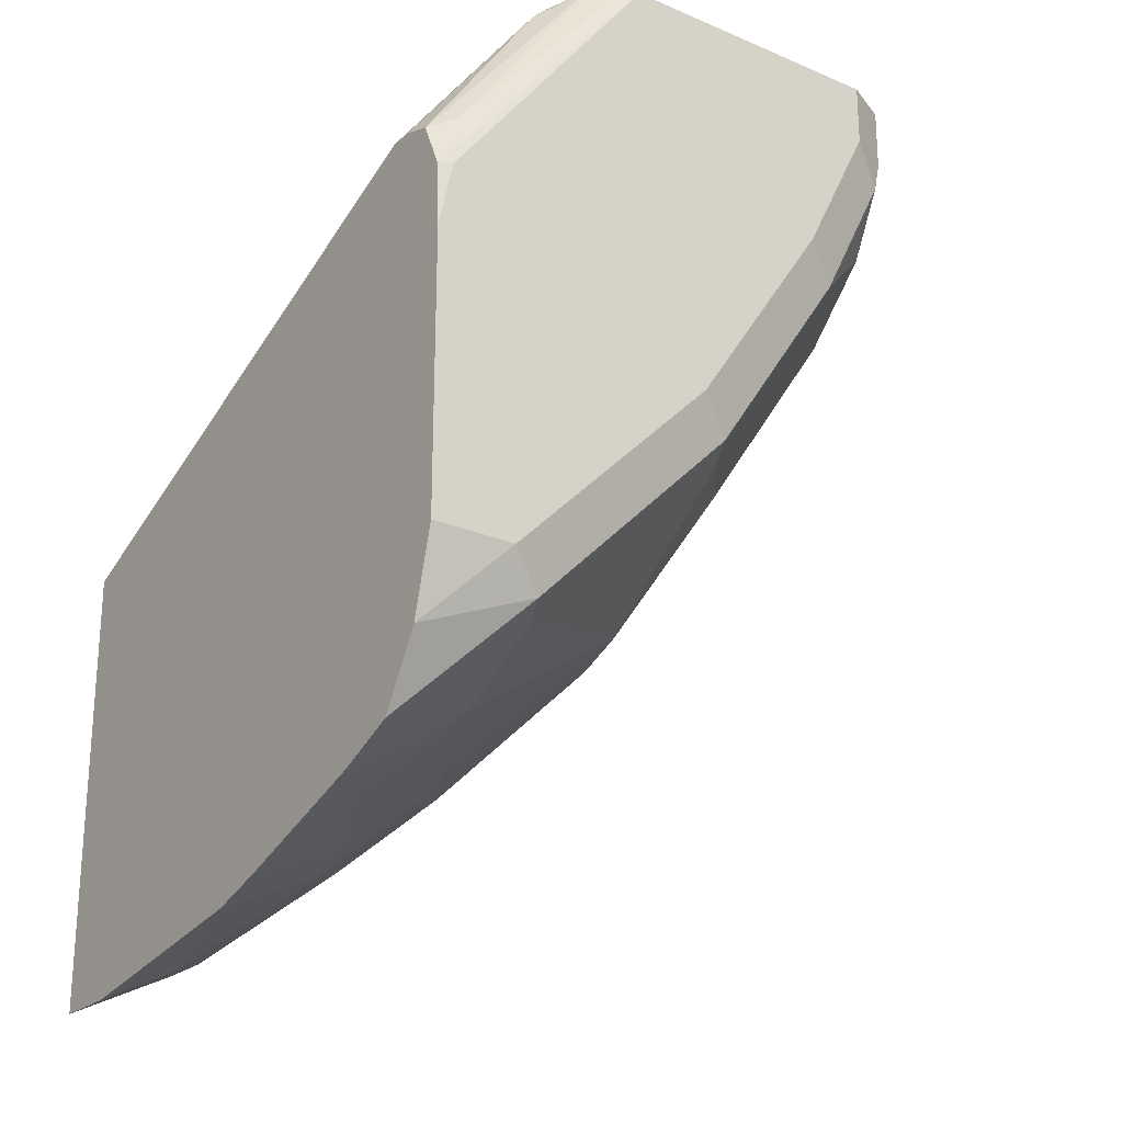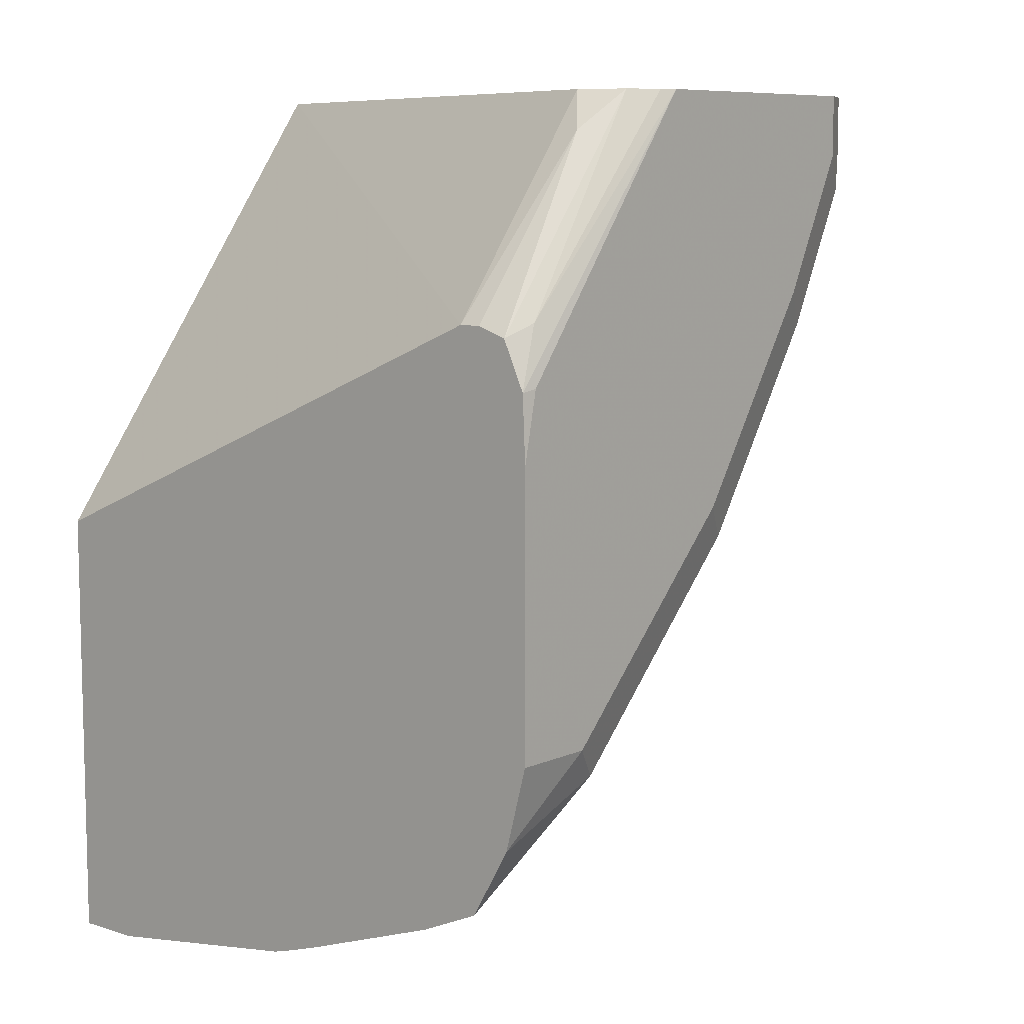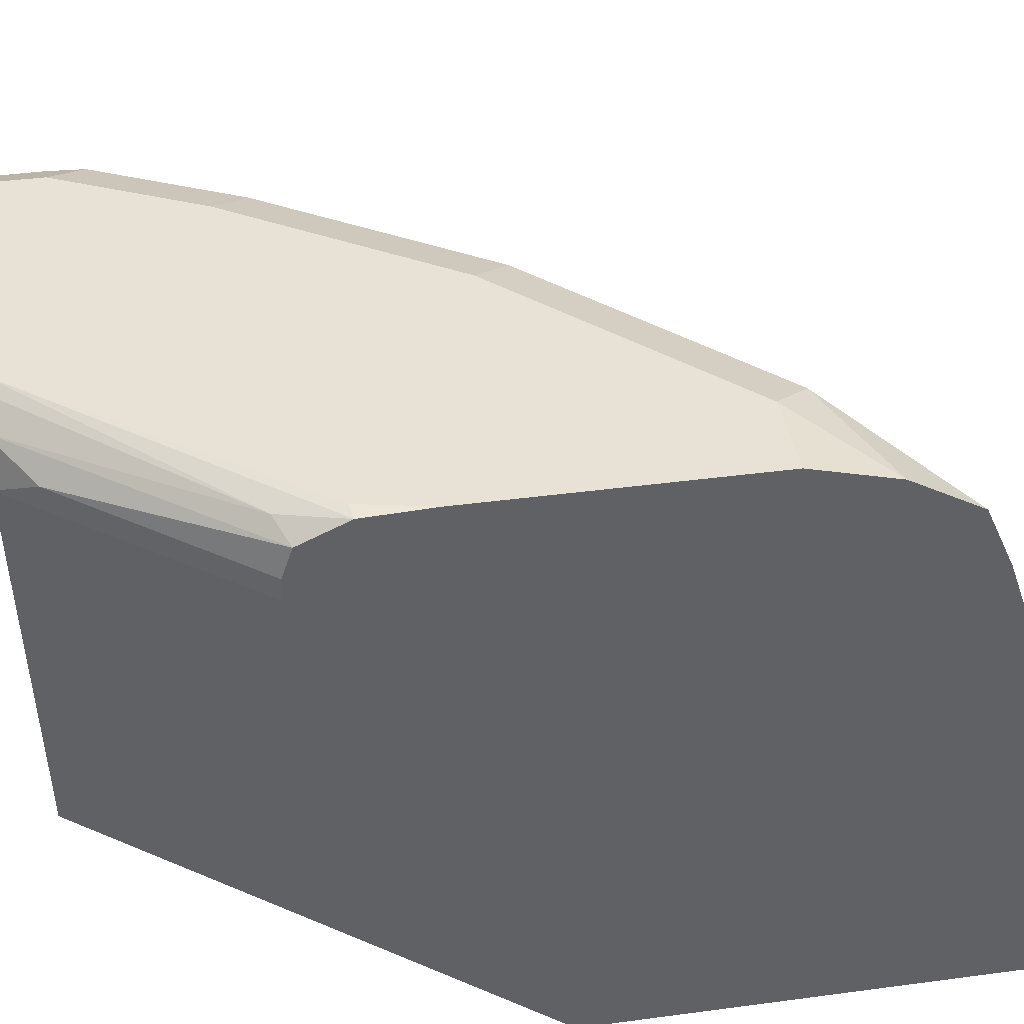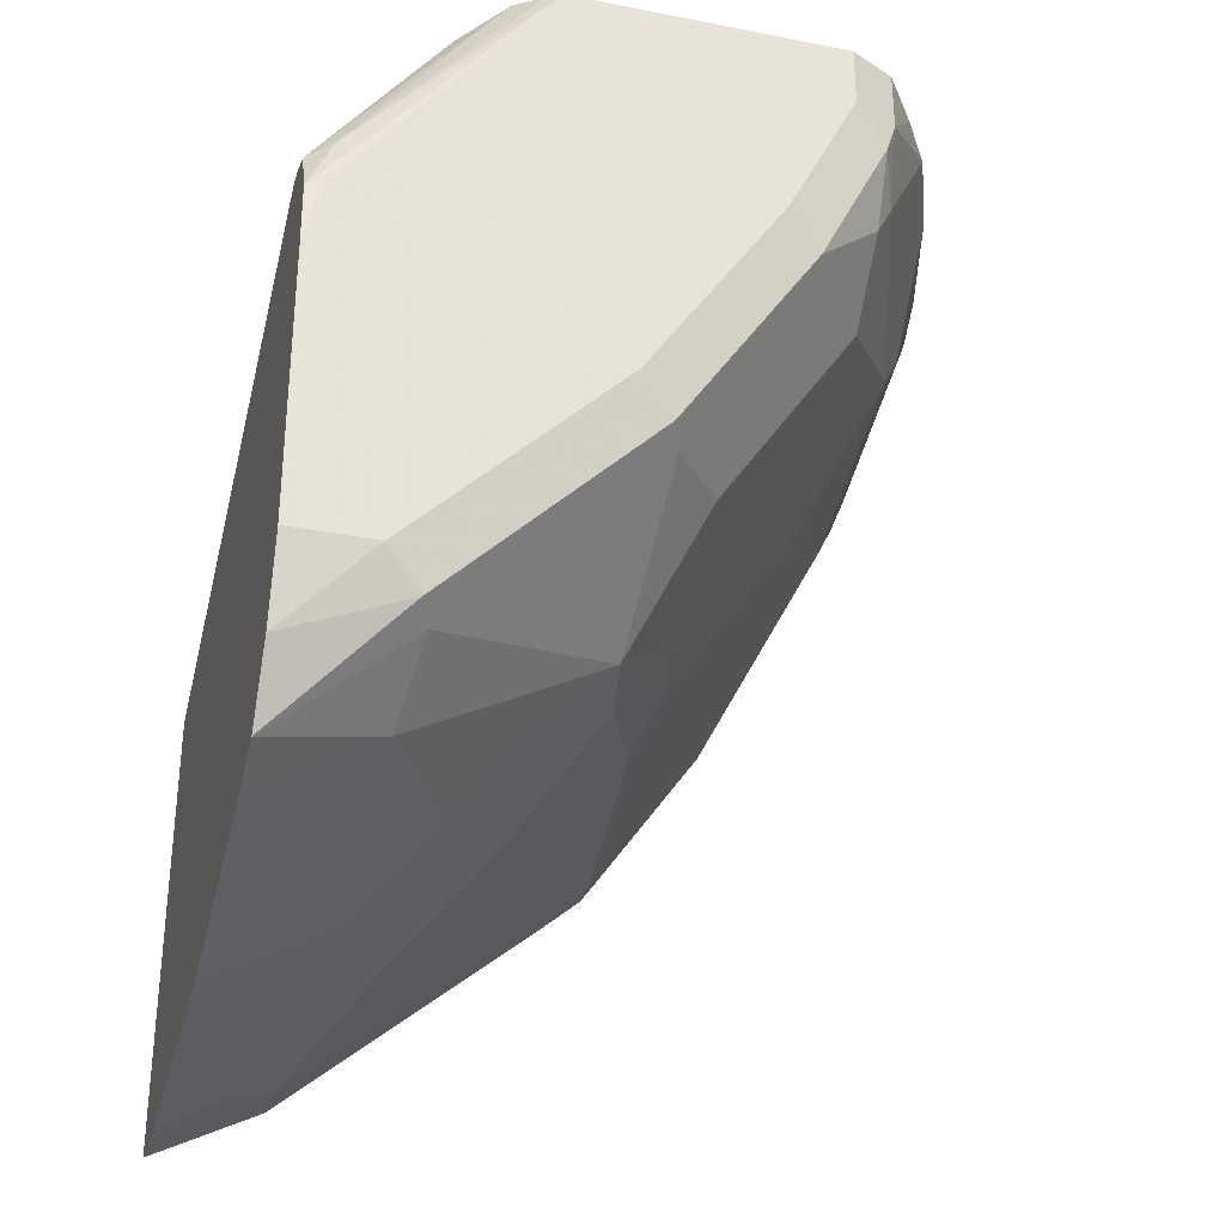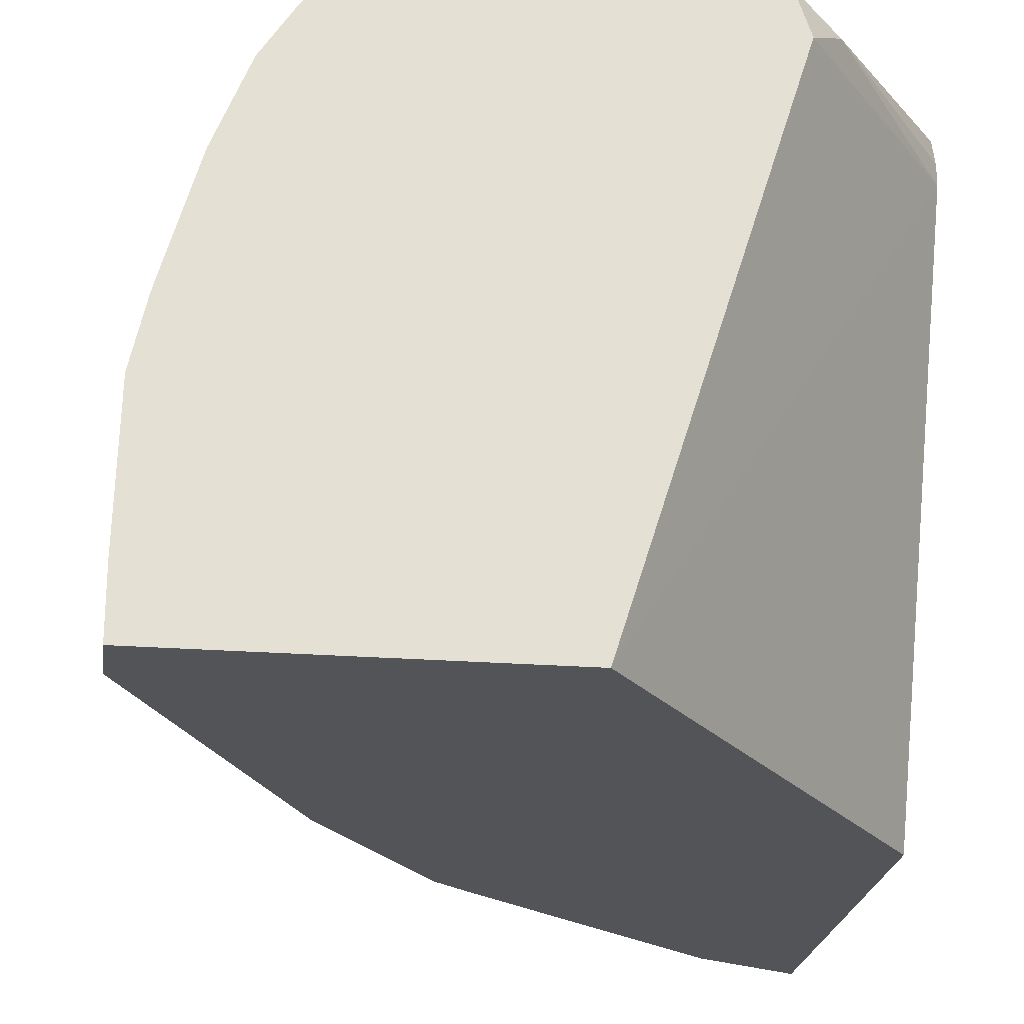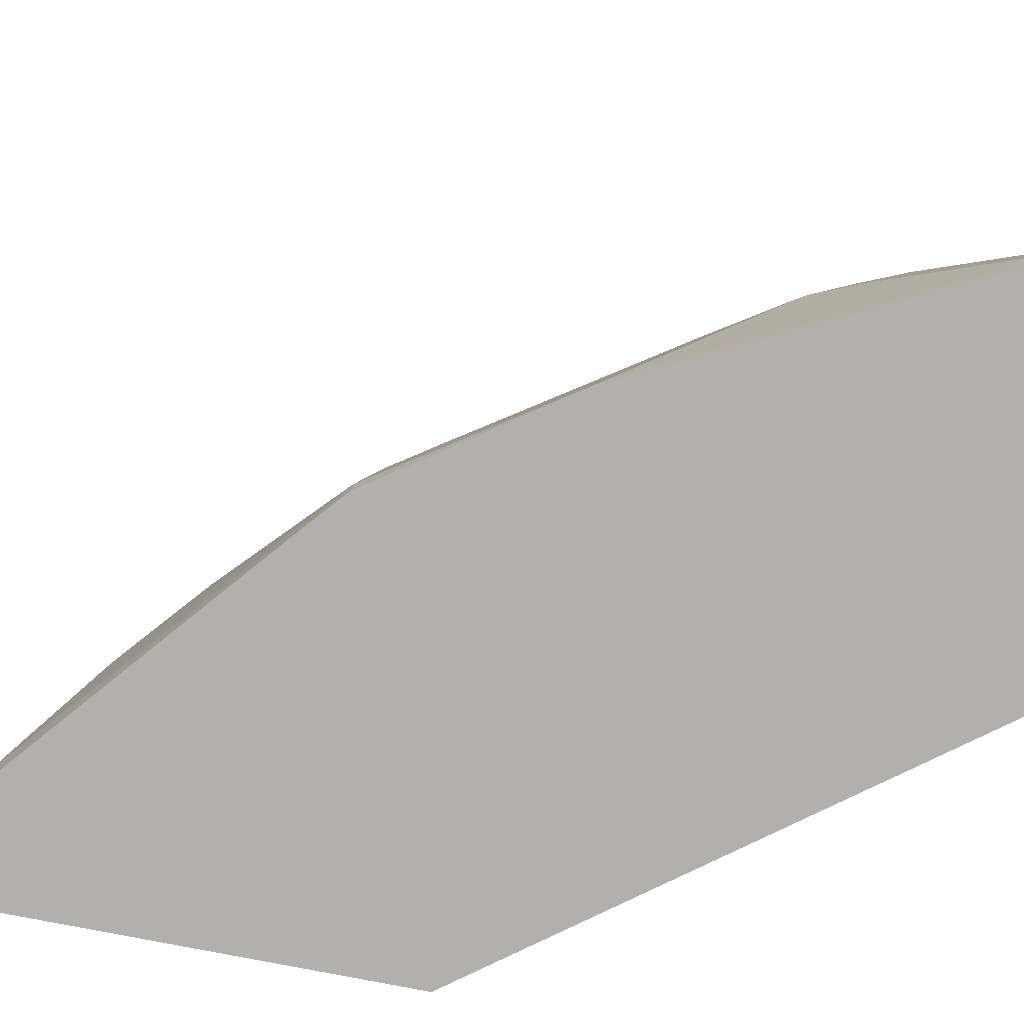
<metadata>
{"format":"obj","ext":"obj","renderer":"f3d","projection":"perspective","resolution":1024,"background":"white","views":[{"elev":-23.8,"azim":144.6,"up":"+Z"},{"elev":8.5,"azim":130.2,"up":"+Z"},{"elev":40.1,"azim":80.6,"up":"+Y"},{"elev":-31.7,"azim":164.6,"up":"+Z"},{"elev":-23.2,"azim":-7.5,"up":"+Y"},{"elev":-78.8,"azim":-101.0,"up":"+Y"}]}
</metadata>
<code>
v -0.4431 0.5718 -0.3839
v -0.4431 0.5599 -0.3839
v -0.4431 0.588 -0.3893
v -0.5138 0.5764 -0.2882
v -0.5322 0.5619 -0.2671
v -0.6277 0.2602 -0.2671
v -0.4431 0.2602 -0.5114
v -0.4431 0.5998 -0.4151
v -0.4574 0.5952 -0.3822
v -0.5405 0.5872 -0.2671
v -0.827 0.2602 -0.2671
v -0.4431 0.2602 -0.7558
v -0.4511 0.6014 -0.4135
v -0.5639 0.6014 -0.2671
v -0.4431 0.6014 -0.4511
v -0.5559 0.5975 -0.2671
v -0.827 0.2968 -0.2671
v -0.827 0.2602 -0.3007
v -0.4916 0.2602 -0.7315
v -0.4431 0.2967 -0.7558
v -0.7142 0.6014 -0.2671
v -0.4431 0.6014 -0.6014
v -0.825 0.3779 -0.2671
v -0.827 0.2631 -0.3007
v -0.8067 0.2602 -0.3412
v -0.5012 0.2602 -0.7267
v -0.5012 0.2882 -0.7267
v -0.4761 0.3133 -0.7392
v -0.4431 0.4215 -0.737
v -0.7168 0.6001 -0.2671
v -0.7142 0.6014 -0.3007
v -0.4431 0.5893 -0.6469
v -0.4887 0.6014 -0.6014
v -0.8171 0.4135 -0.2671
v -0.7894 0.4511 -0.3383
v -0.7894 0.3383 -0.3759
v -0.7768 0.3508 -0.401
v -0.7518 0.2631 -0.4511
v -0.7518 0.2602 -0.4511
v -0.6416 0.2602 -0.6085
v -0.5388 0.3634 -0.6891
v -0.664 0.2757 -0.5889
v -0.5138 0.3884 -0.7016
v -0.4431 0.4334 -0.7335
v -0.7392 0.5889 -0.2671
v -0.7392 0.5889 -0.3007
v -0.733 0.592 -0.3195
v -0.6766 0.6014 -0.3759
v -0.5075 0.592 -0.6202
v -0.4431 0.5678 -0.6845
v -0.6014 0.6014 -0.4887
v -0.8156 0.4192 -0.2671
v -0.7424 0.5685 -0.3383
v -0.7768 0.4636 -0.3634
v -0.7968 0.4849 -0.2671
v -0.78 0.527 -0.2671
v -0.7392 0.426 -0.4386
v -0.7267 0.401 -0.4636
v -0.7392 0.2757 -0.4762
v -0.7315 0.2602 -0.4916
v -0.664 0.2602 -0.5889
v -0.5764 0.401 -0.6515
v -0.5513 0.426 -0.6641
v -0.6515 0.401 -0.5763
v -0.614 0.401 -0.6139
v -0.5075 0.4229 -0.6954
v -0.4431 0.4523 -0.7276
v -0.7602 0.5596 -0.2671
v -0.778 0.5319 -0.2671
v -0.6954 0.592 -0.3947
v -0.733 0.5732 -0.3571
v -0.5138 0.5764 -0.6265
v -0.6202 0.592 -0.5075
v -0.4431 0.5342 -0.6994
v -0.5075 0.5356 -0.6578
v -0.733 0.5356 -0.3947
v -0.733 0.4605 -0.4323
v -0.6578 0.4605 -0.545
v -0.664 0.426 -0.5513
v -0.6265 0.4636 -0.5889
v -0.5451 0.4605 -0.6578
v -0.4699 0.498 -0.6954
v -0.7017 0.5764 -0.401
v -0.6202 0.498 -0.5826
v -0.6265 0.5764 -0.5137
v -0.6578 0.5356 -0.5075
v -0.6578 0.5732 -0.4699
v -0.6954 0.498 -0.4699
f 44 66 67
f 42 60 64
f 42 65 62
f 42 61 60
f 43 66 44
f 43 63 66
f 42 64 65
f 45 46 68
f 48 73 70
f 46 53 69
f 46 69 68
f 47 70 71
f 47 71 53
f 48 51 73
f 49 50 72
f 41 63 43
f 49 72 73
f 46 47 53
f 41 62 63
f 34 52 35
f 40 61 42
f 84 86 85
f 31 70 47
f 32 49 33
f 32 50 49
f 33 49 73
f 33 73 51
f 50 74 75
f 35 53 54
f 35 54 37
f 35 37 36
f 35 52 55
f 35 55 56
f 35 56 53
f 37 54 57
f 37 57 58
f 37 58 59
f 37 59 60
f 37 60 38
f 38 60 39
f 41 42 62
f 50 75 72
f 63 84 81
f 53 56 69
f 72 75 84
f 72 84 73
f 73 84 85
f 73 85 86
f 73 86 87
f 73 87 83
f 74 82 75
f 75 81 84
f 71 83 76
f 76 83 87
f 76 86 88
f 76 88 77
f 77 88 84
f 77 84 78
f 78 84 80
f 78 80 79
f 84 88 86
f 31 48 70
f 76 87 86
f 53 71 54
f 70 73 83
f 67 82 74
f 54 71 76
f 54 76 77
f 54 77 57
f 57 77 78
f 57 78 79
f 57 79 64
f 57 64 58
f 58 64 60
f 70 83 71
f 58 60 59
f 62 80 63
f 63 80 84
f 63 81 66
f 64 79 80
f 64 80 65
f 66 82 67
f 66 81 75
f 66 75 82
f 62 65 80
f 31 47 46
f 29 43 44
f 30 31 46
f 5 10 16
f 5 16 14
f 5 14 21
f 5 21 30
f 5 30 45
f 5 45 68
f 5 68 69
f 5 69 56
f 5 56 55
f 5 55 52
f 5 52 34
f 5 34 23
f 5 23 17
f 5 17 11
f 5 11 6
f 6 11 18
f 6 18 25
f 4 10 5
f 3 10 4
f 3 9 10
f 3 8 9
f 30 46 45
f 1 2 7
f 1 7 12
f 1 12 20
f 1 20 29
f 1 29 44
f 1 44 67
f 1 67 74
f 6 25 39
f 1 74 50
f 1 32 22
f 1 22 15
f 1 15 8
f 1 8 3
f 1 3 4
f 1 4 2
f 2 4 5
f 2 6 7
f 1 50 32
f 6 39 60
f 2 5 6
f 6 61 40
f 19 27 20
f 20 27 28
f 20 28 29
f 21 31 30
f 22 32 33
f 23 34 35
f 23 35 24
f 24 35 36
f 19 26 27
f 24 37 25
f 25 38 39
f 26 40 27
f 27 41 28
f 27 40 42
f 27 42 41
f 28 41 43
f 6 60 61
f 28 43 29
f 25 37 38
f 18 24 25
f 24 36 37
f 13 21 14
f 6 26 19
f 17 23 24
f 6 19 12
f 6 12 7
f 8 13 14
f 6 40 26
f 8 15 13
f 9 14 16
f 9 16 10
f 11 17 24
f 8 14 9
f 11 24 18
f 12 19 20
f 13 15 22
f 13 22 33
f 13 33 51
f 13 51 48
f 13 48 31
f 13 31 21

</code>
